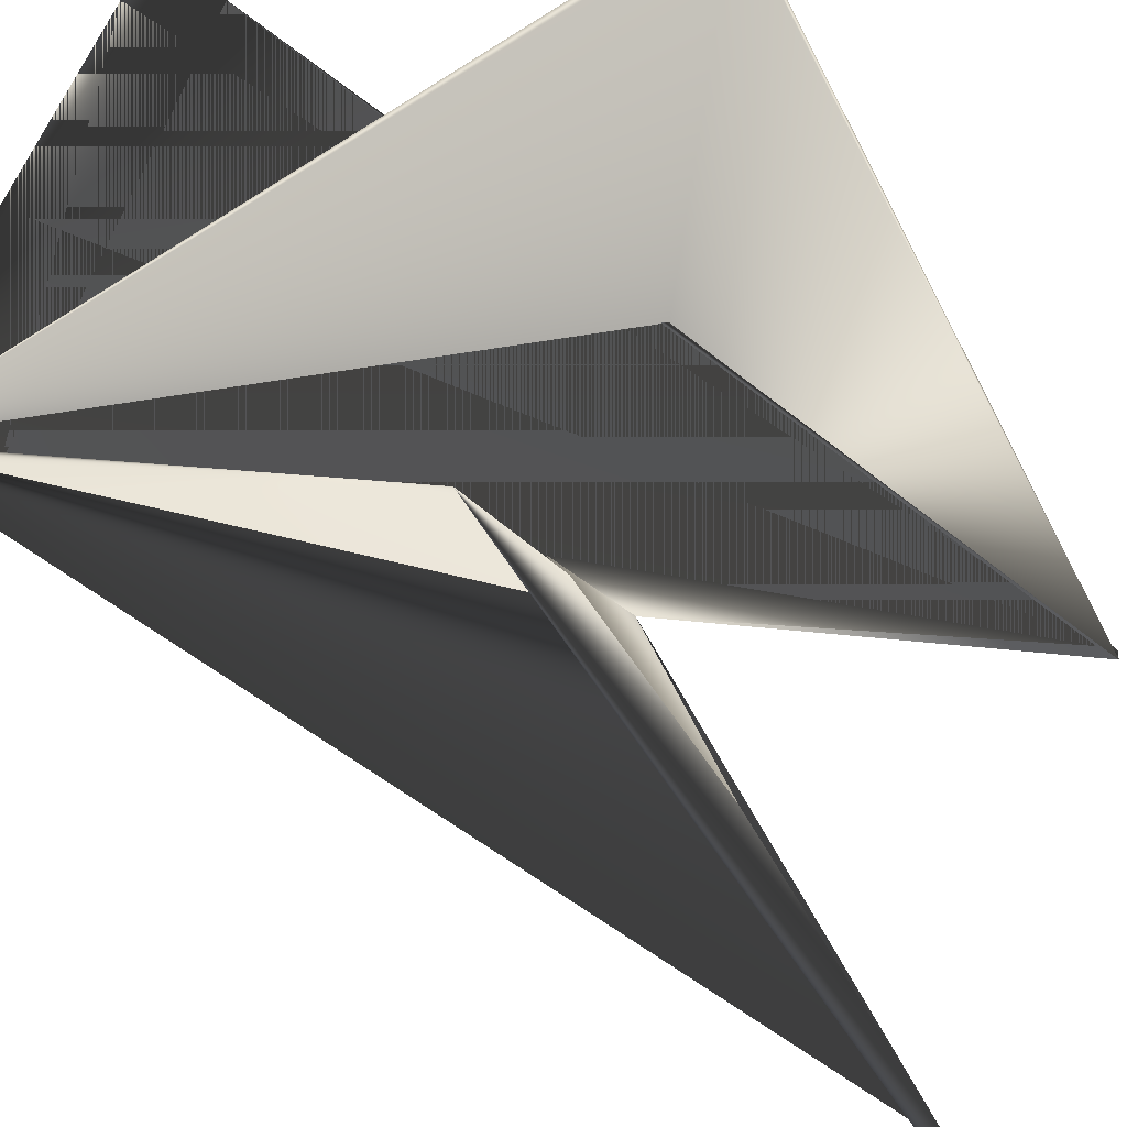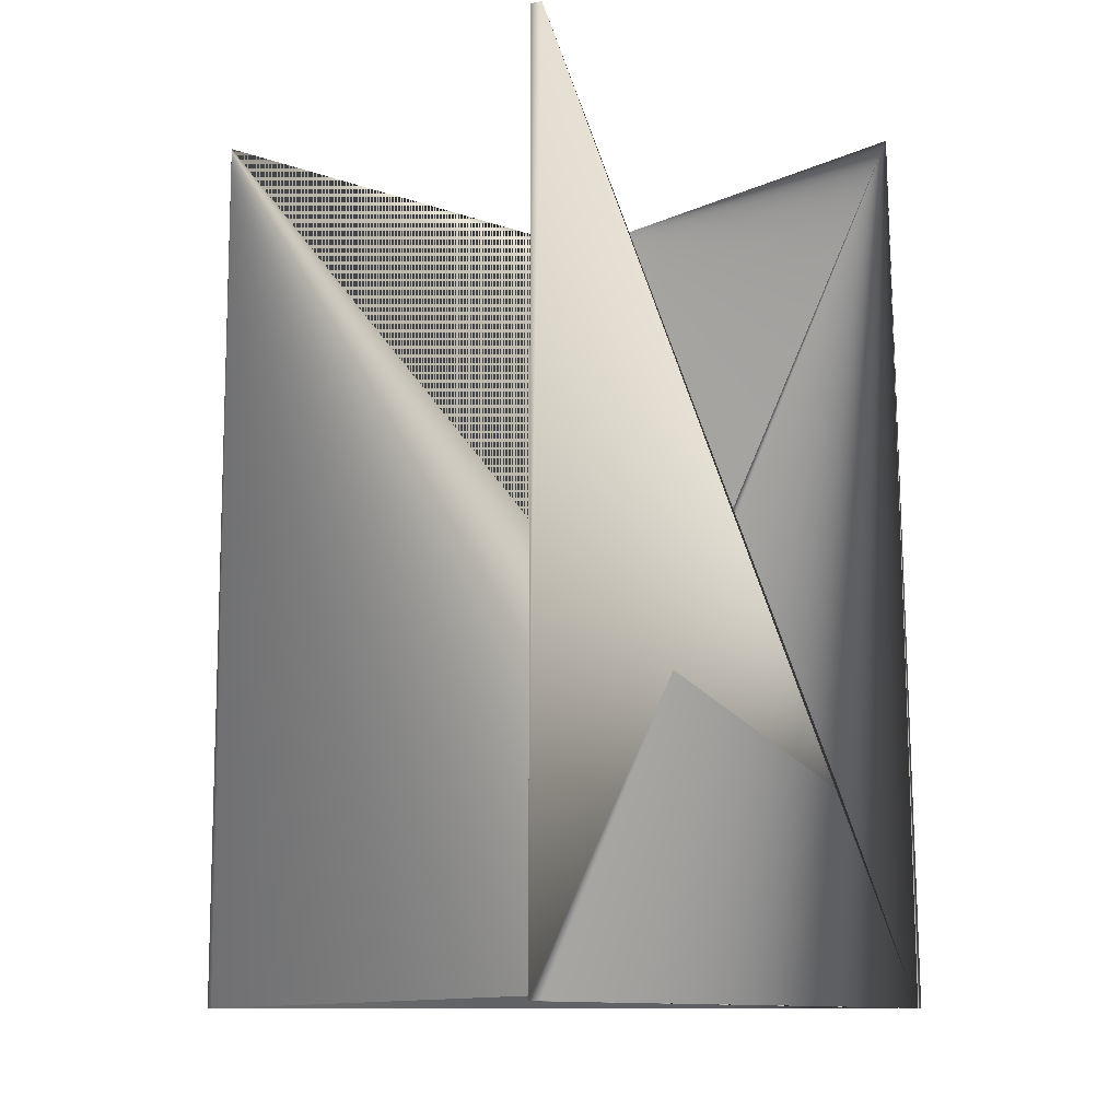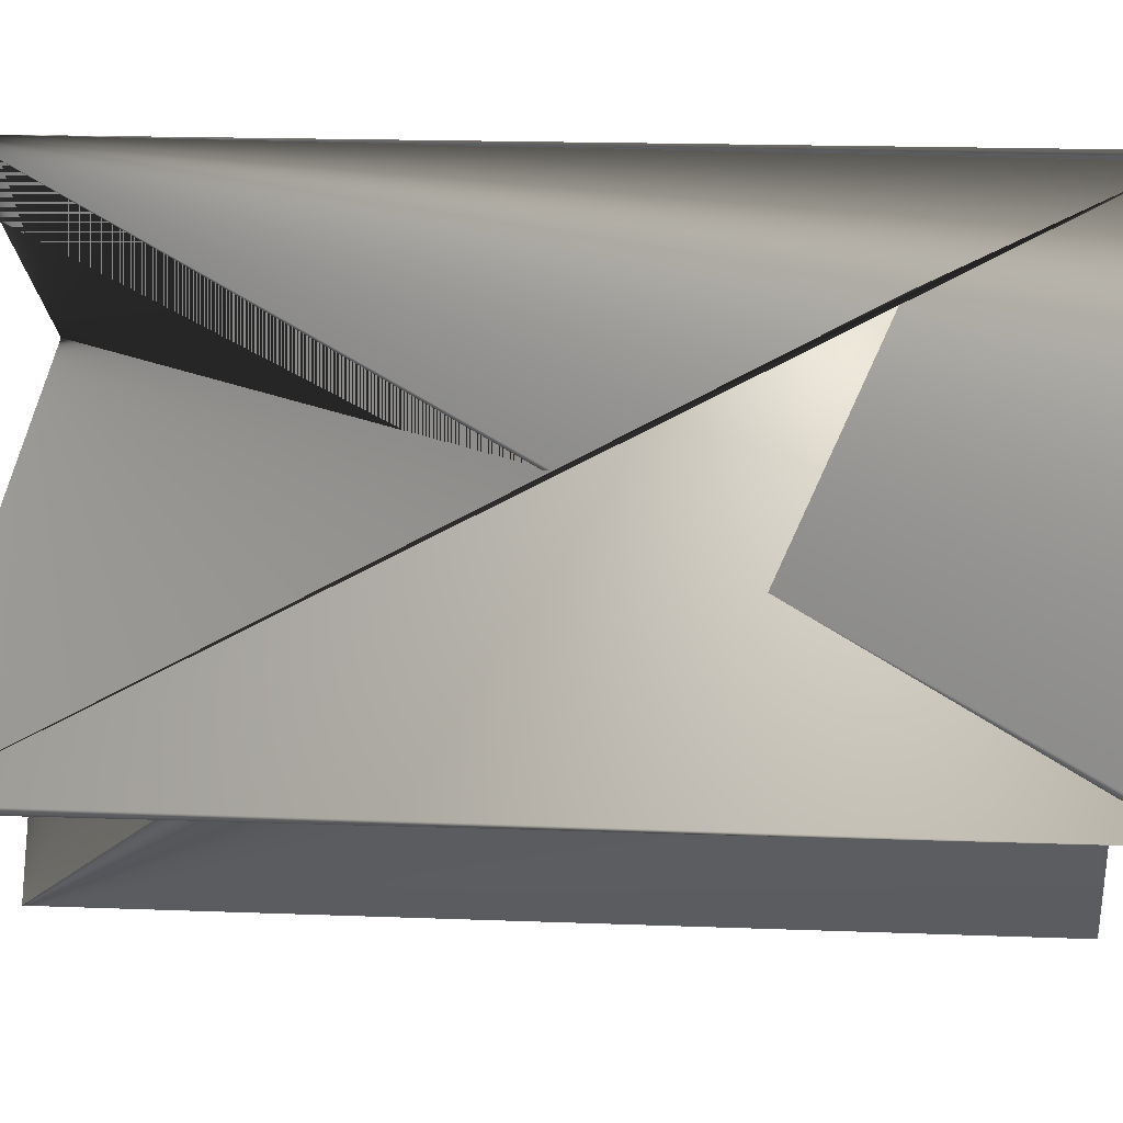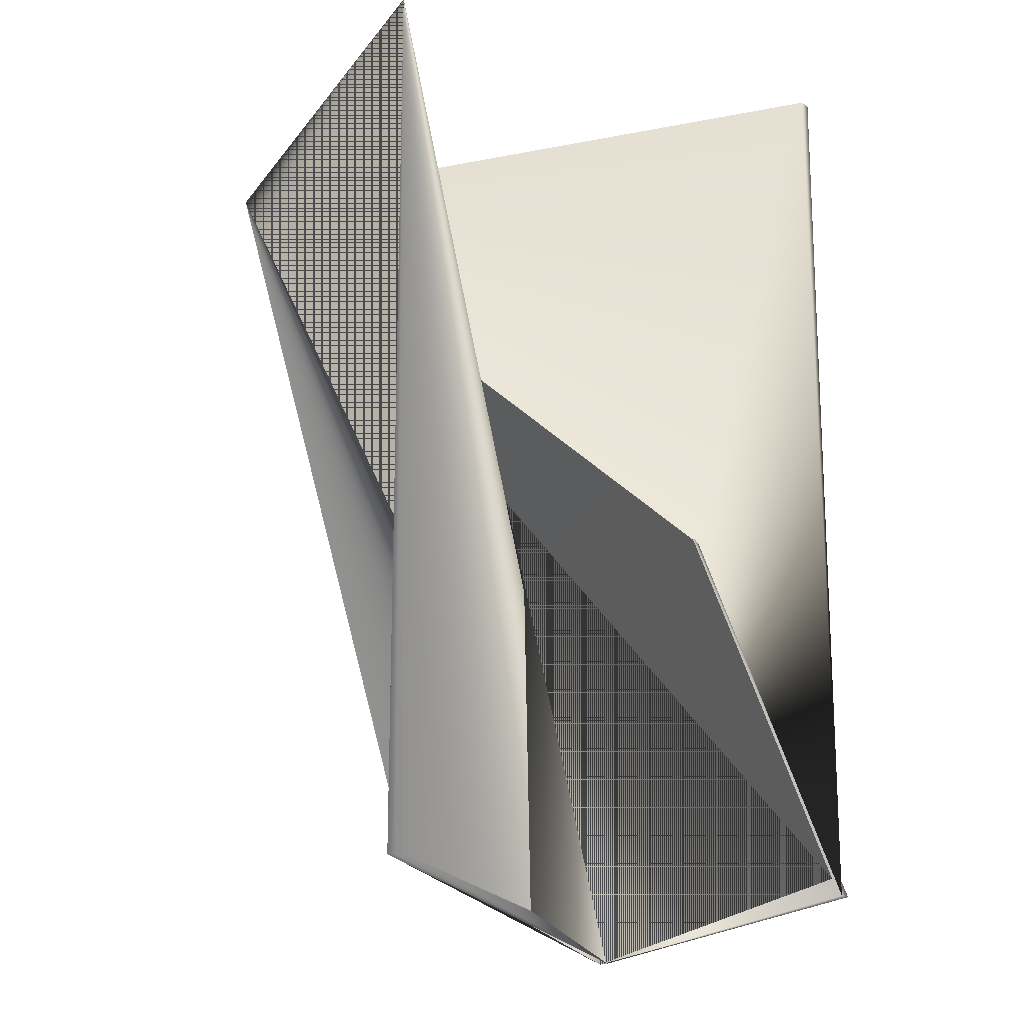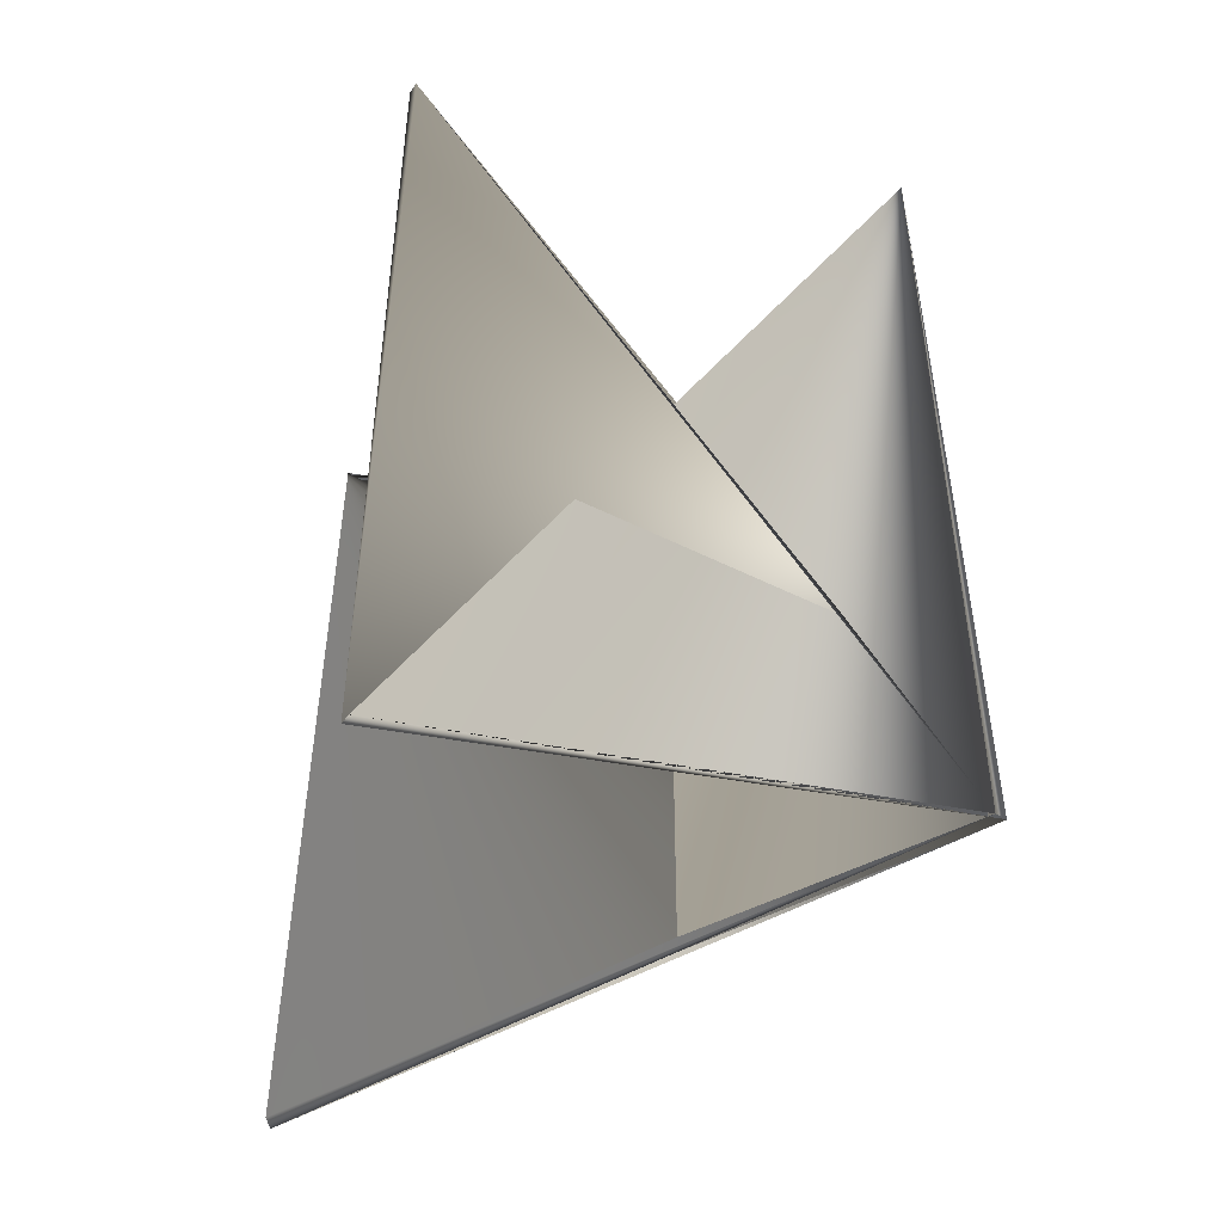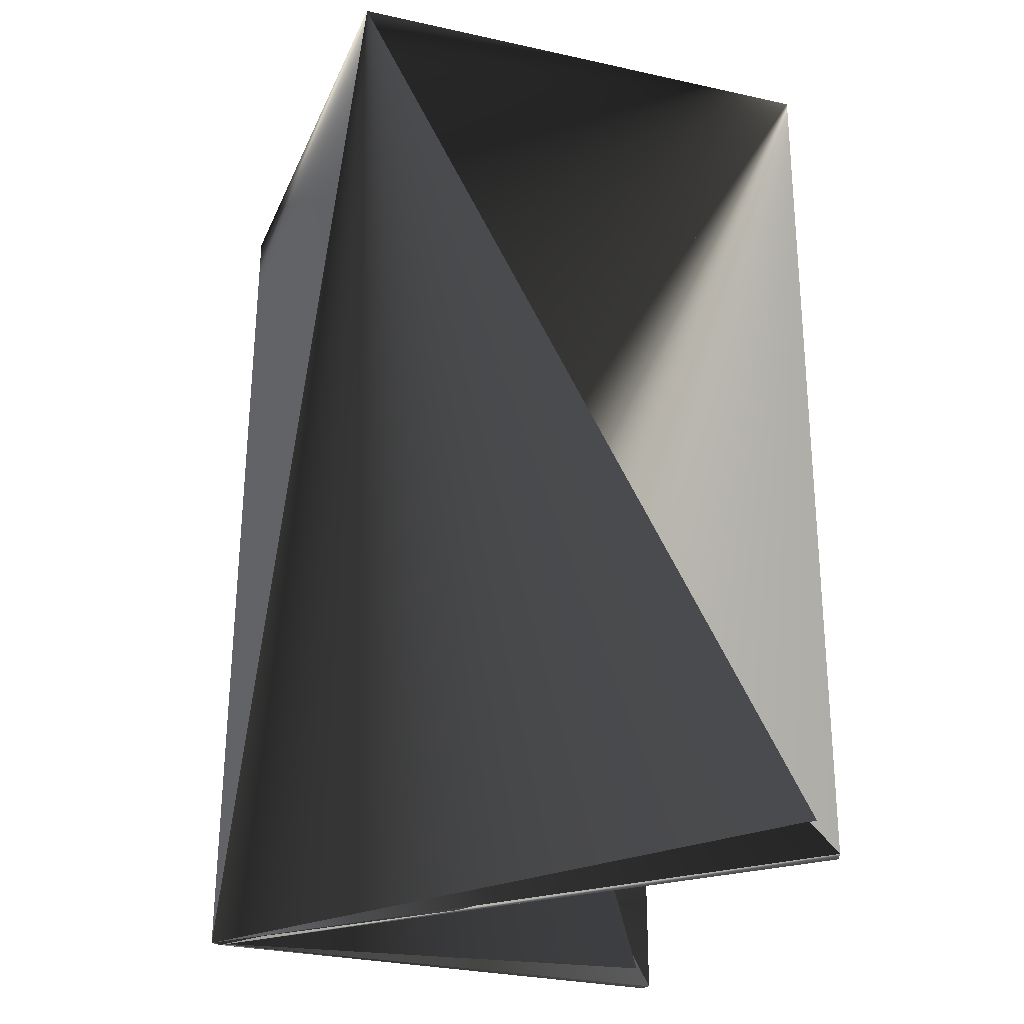
<metadata>
{"format":"obj","ext":"obj","renderer":"f3d","projection":"perspective","resolution":1024,"background":"white","views":[{"elev":-39.8,"azim":24.1,"up":"+Y"},{"elev":-11.4,"azim":114.7,"up":"+Z"},{"elev":52.3,"azim":91.8,"up":"+Y"},{"elev":-19.9,"azim":40.4,"up":"+Z"},{"elev":-48.5,"azim":145.0,"up":"+Z"},{"elev":-27.6,"azim":-43.0,"up":"+Z"}]}
</metadata>
<code>
v 0.06393 0.02491 0.3308
v 0.06393 0.02274 0.1588
v -0.02549 0.06172 0.1588
v 0.06393 0.02273 0.3308
v -0.06152 -0.02371 0.3308
v -0.02333 0.06172 0.1588
v 0.06393 0.02491 0.1588
v -0.02549 0.05955 0.3308
v 0.02789 -0.06052 0.1588
v 0.02574 -0.06269 0.3308
v 0.02574 -0.06269 0.1588
f 1 2 3
f 1 4 2
f 1 5 4
f 1 6 5
f 1 3 6
f 2 4 3
f 2 7 3
f 2 8 7
f 2 3 8
f 4 5 3
f 5 7 8
f 5 8 3
f 5 9 3
f 5 3 9
f 5 3 7
f 10 11 3
f 10 5 3
f 10 9 11
f 10 3 5
f 10 3 9
f 3 8 6
f 11 6 8
f 11 8 3
f 11 9 6
f 7 5 3
f 7 5 8
f 7 3 5
f 7 6 5
f 7 8 6
f 5 6 8
f 5 6 9
f 5 9 3

</code>
